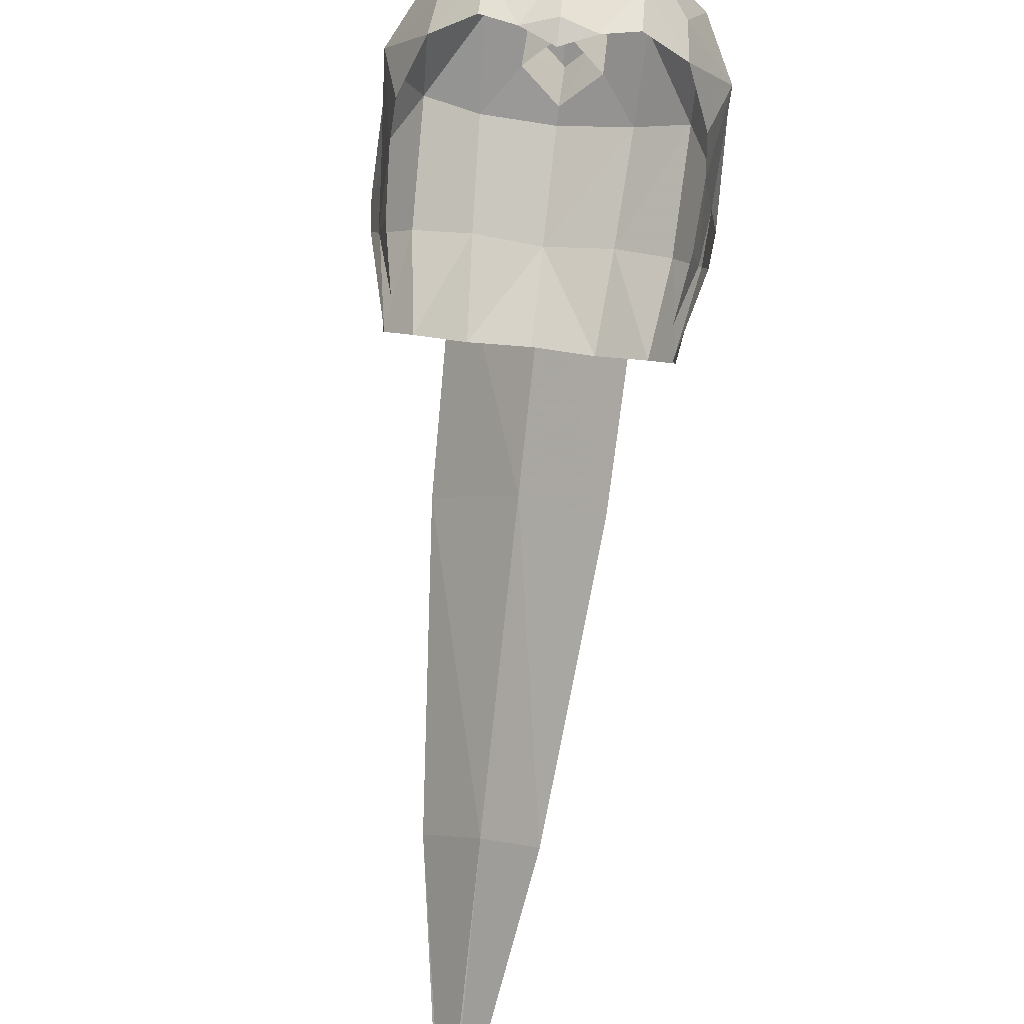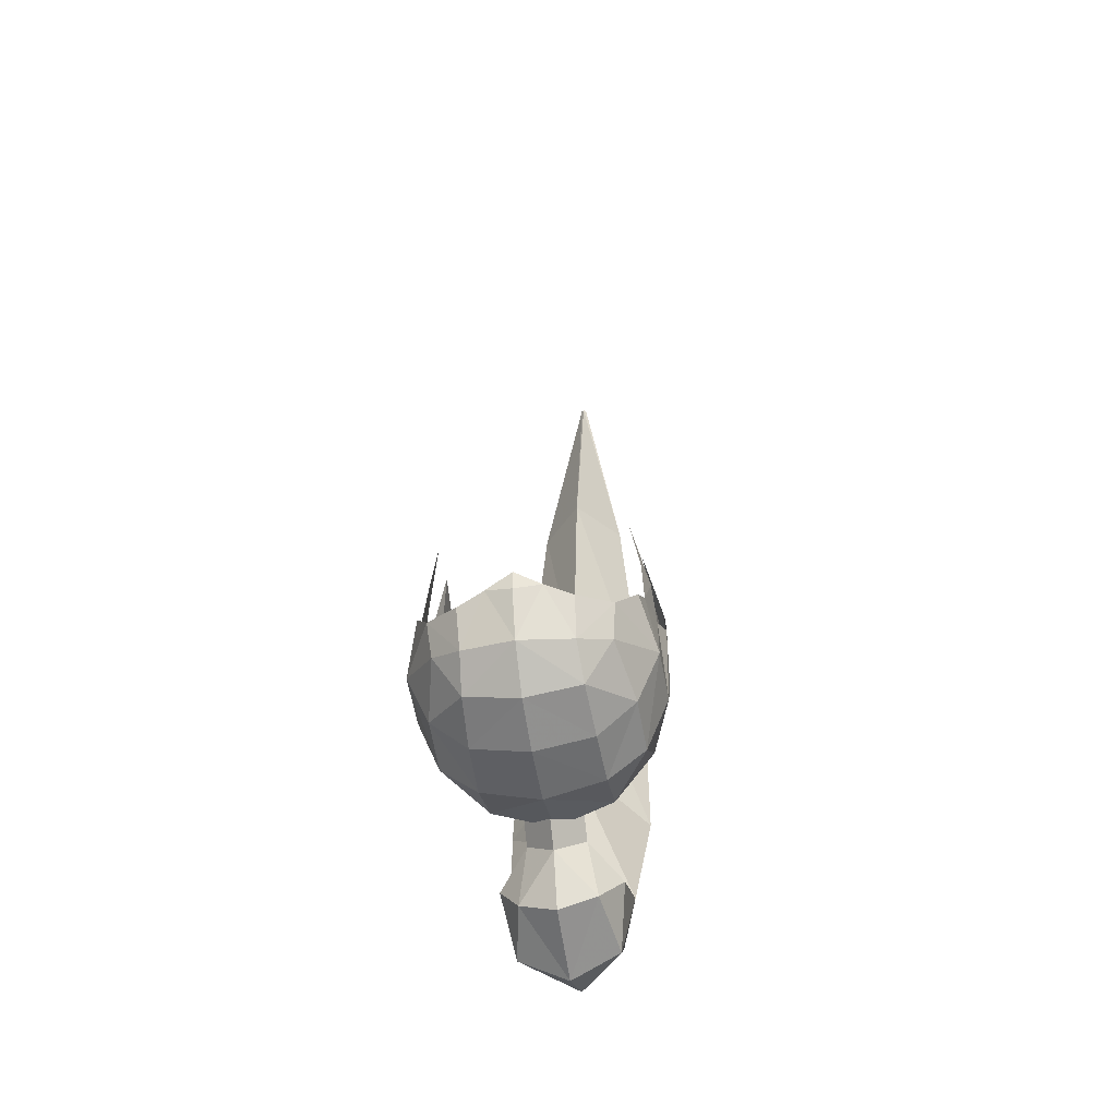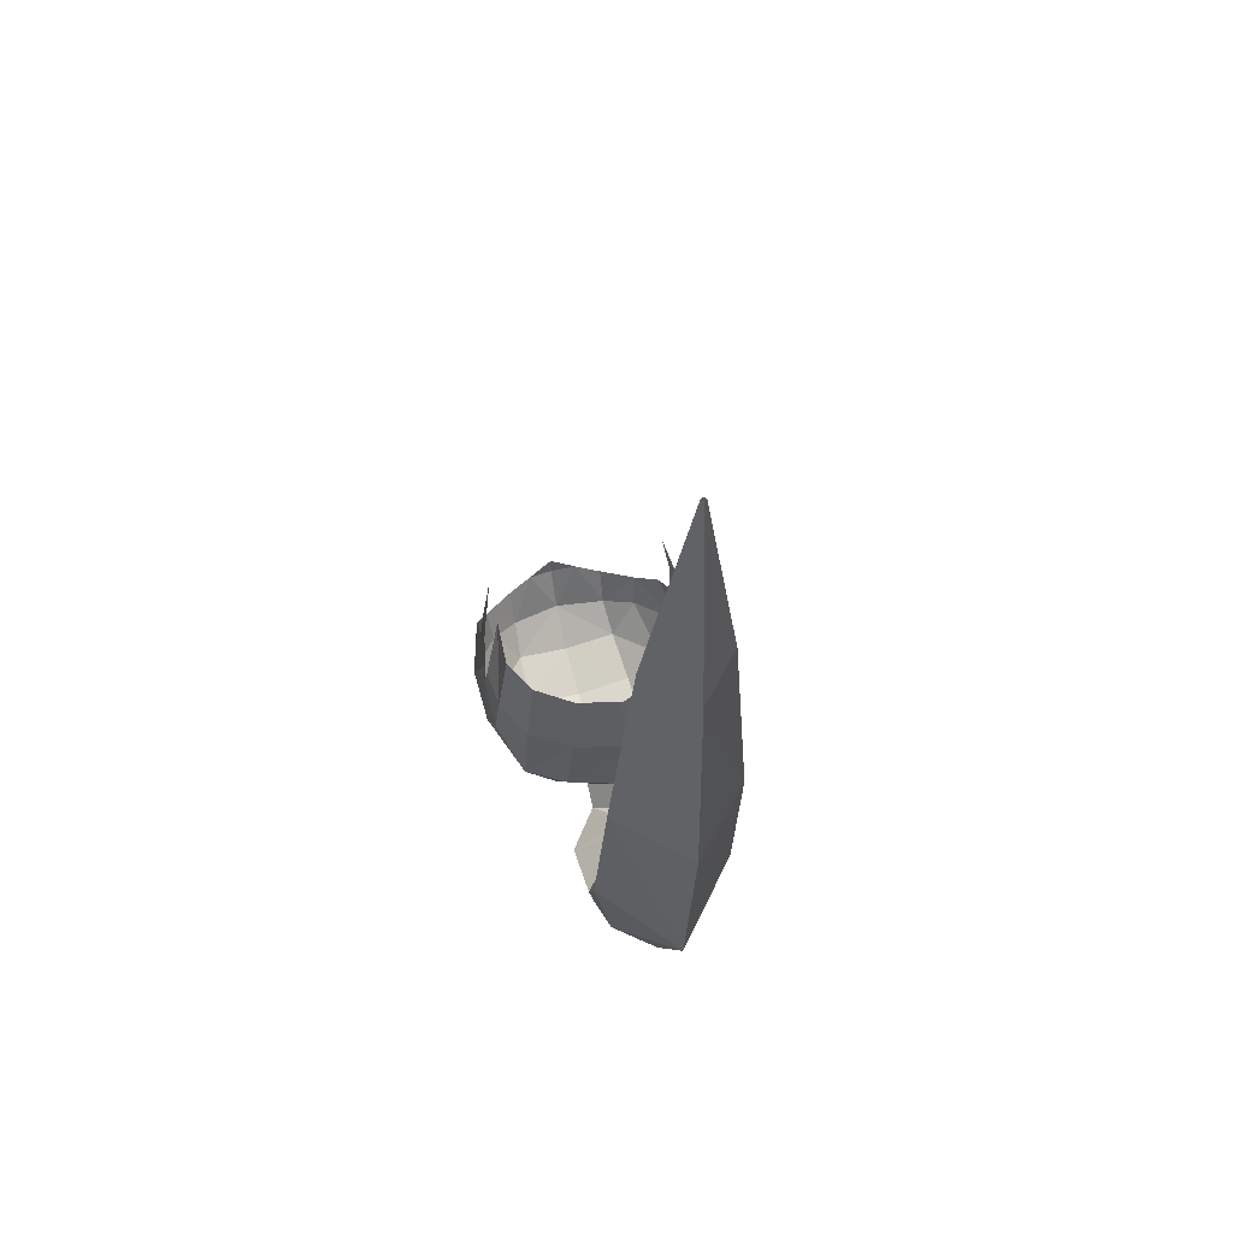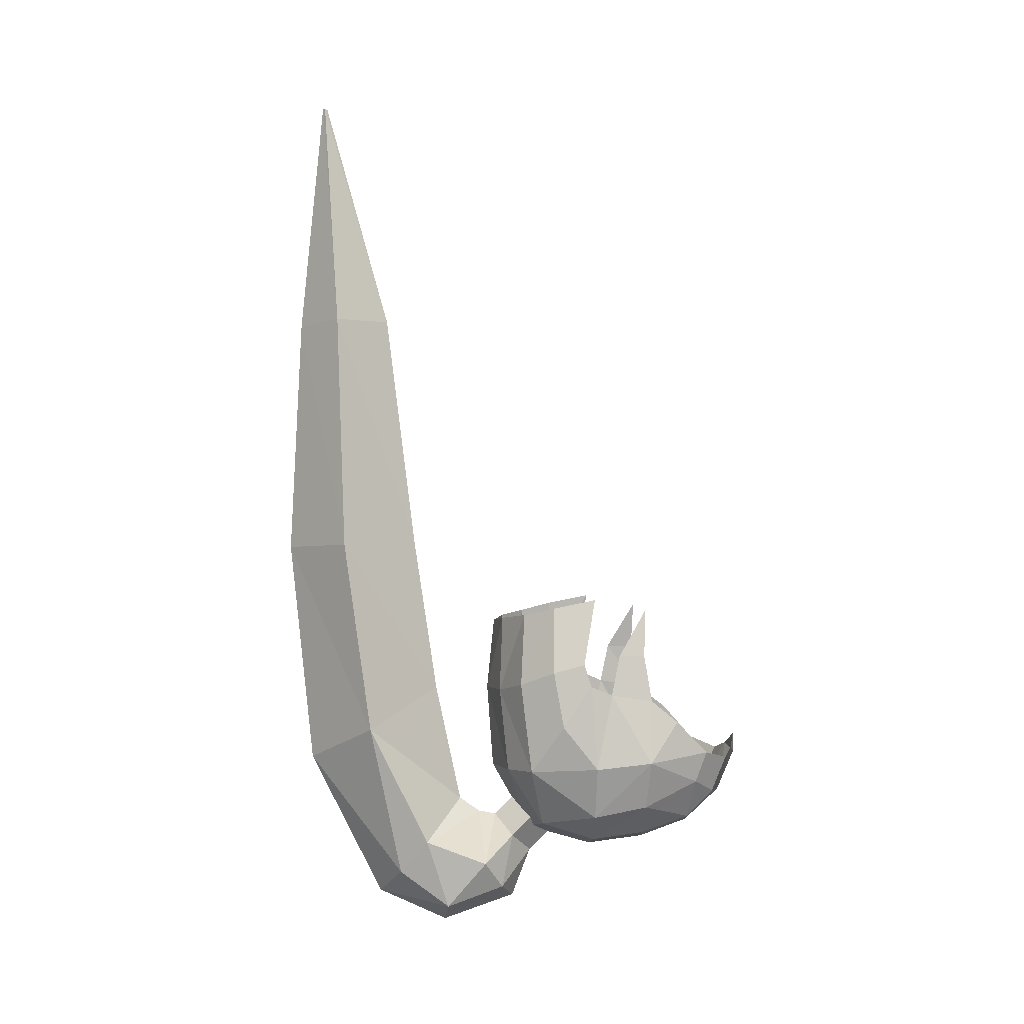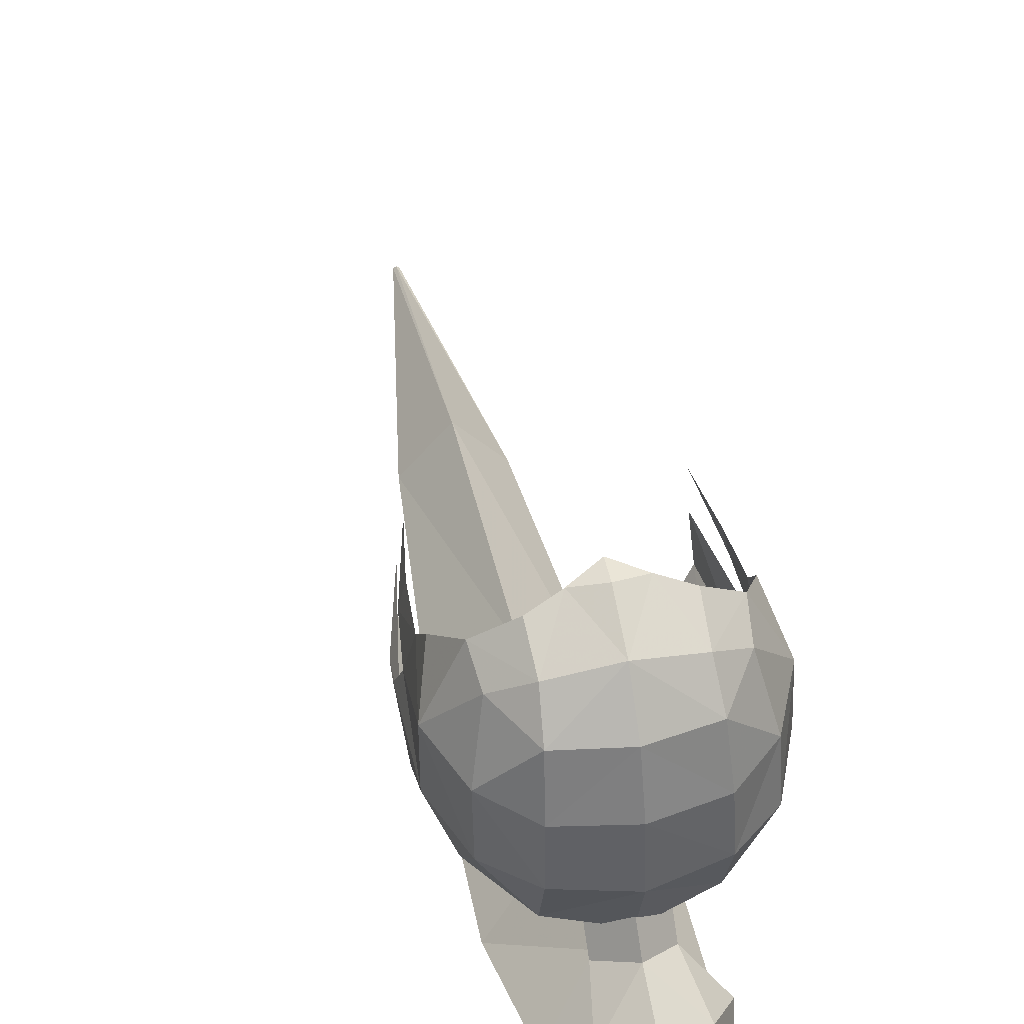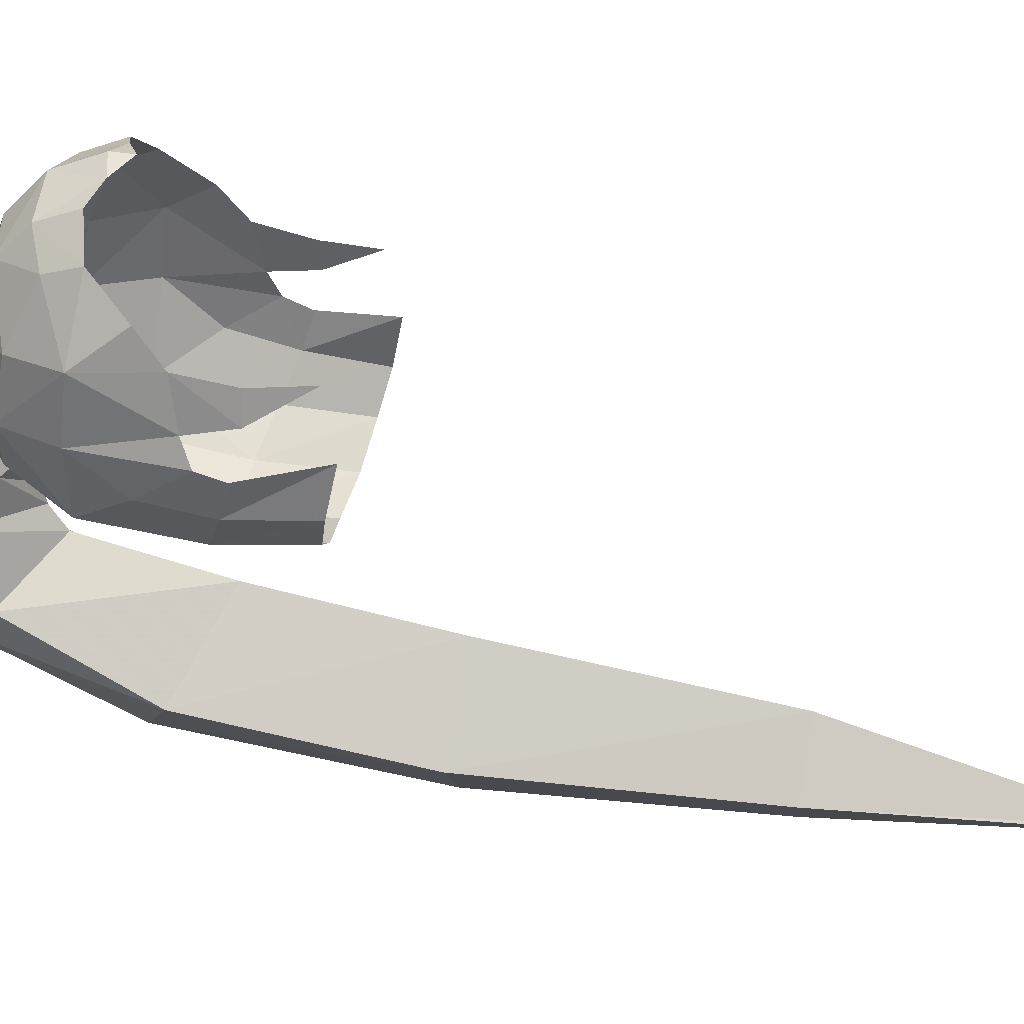
<metadata>
{"format":"obj","ext":"obj","renderer":"f3d","projection":"perspective","resolution":1024,"background":"white","views":[{"elev":79.9,"azim":6.4,"up":"+Y"},{"elev":-43.5,"azim":-170.9,"up":"+Z"},{"elev":56.4,"azim":-16.8,"up":"+Z"},{"elev":-1.0,"azim":89.6,"up":"+Z"},{"elev":49.8,"azim":167.9,"up":"+Y"},{"elev":33.9,"azim":-79.0,"up":"+Y"}]}
</metadata>
<code>
o object1
g group1
v -0.00023 0.09679 -0.1264
v -0.00023 0.1095 -0.09647
v -0.01817 0.1053 -0.09194
v -0.03635 0.09913 -0.09745
v -0.03547 0.08862 -0.123
v -0.05839 0.08197 -0.09145
v -0.05597 0.07401 -0.1137
v -0.08079 -0.001618 -0.102
v -0.08003 0.03858 -0.09751
v -0.07675 0.009345 -0.04689
v -0.08111 -0.006032 -0.04047
v -0.06552 -0.002721 -0.1398
v -0.04006 -0.04185 -0.1476
v -0.04037 -0.002986 -0.1597
v -0.06545 -0.05041 -0.1055
v -0.03818 -0.06803 -0.1049
v -0.07728 -0.03391 -0.03037
v -0.07969 -0.02662 -0.07097
v -0.07978 -0.01137 -0.02424
v -0.06362 -0.05834 -0.04011
v -0.03521 -0.0744 -0.04595
v -0.00023 -0.08434 -0.04583
v -0.03147 -0.07239 0.009114
v -0.00023 -0.07907 0.006463
v -0.05705 -0.05578 0.01234
v -0.0002299 -0.07978 -0.1068
v -0.00023 -0.05195 -0.1556
v -0.06486 0.03546 -0.1321
v -0.06741 -0.002852 0.02388
v -0.06971 -0.03359 0.01757
v -0.03936 0.03423 -0.1546
v -0.00023 0.03628 -0.1632
v -0.00023 -0.004429 -0.1687
v -0.00023 0.07152 -0.1501
v -0.03741 0.06913 -0.1424
v -0.07039 0.06099 -0.06755
v -0.0722 0.03965 -0.05173
v -0.0722 0.03965 -0.05173
v -0.07015 0.03396 -0.01816
v -0.07412 0.01514 -0.01806
v -0.07675 0.009345 -0.04689
v -0.00023 0.1092 -0.08275
v -0.06357 0.0354 0.01662
v 0.01771 0.1053 -0.09194
v -0.00023 0.1095 -0.09647
v 0.03501 0.08862 -0.123
v 0.03589 0.099 -0.09745
v 0.05551 0.07401 -0.1137
v 0.05793 0.08197 -0.09145
v 0.07705 0.009345 -0.04689
v 0.07957 0.03858 -0.09751
v 0.08033 -0.001618 -0.102
v 0.08065 -0.006032 -0.04047
v 0.06506 -0.002721 -0.1398
v 0.03991 -0.002986 -0.1597
v 0.0396 -0.04185 -0.1476
v 0.06499 -0.05041 -0.1055
v 0.03772 -0.06803 -0.1066
v 0.07923 -0.02662 -0.07097
v 0.07682 -0.03391 -0.03037
v 0.07932 -0.01137 -0.02424
v 0.03475 -0.0744 -0.04595
v 0.06316 -0.05834 -0.04011
v 0.03101 -0.07239 0.009114
v 0.05659 -0.05578 0.01234
v 0.0644 0.03546 -0.1321
v 0.06695 -0.002852 0.02388
v 0.06925 -0.03359 0.01757
v 0.0389 0.03423 -0.1546
v 0.03695 0.06913 -0.1424
v 0.07179 0.03955 -0.05173
v 0.06993 0.05884 -0.06755
v 0.07366 0.01514 -0.01806
v 0.06969 0.03396 -0.01816
v 0.07179 0.03955 -0.05173
v 0.07705 0.009345 -0.04689
v -0.00023 0.1092 -0.08275
v 0.06416 0.0354 0.01662
v 0.02018 -0.02132 -0.1163
v 0.0006122 -0.05106 -0.1736
v 0.02004 -0.06453 -0.1597
v 0.0006136 -0.007519 -0.1302
v -0.01883 -0.0647 -0.1596
v -0.01896 -0.02132 -0.1163
v 0.0008407 -0.07816 -0.1458
v 0.0006197 -0.03513 -0.1024
v 0.0006122 -0.05106 -0.1736
v 0.0265 -0.07245 -0.1982
v 0.02004 -0.06453 -0.1597
v 0.0006095 -0.06469 -0.209
v -0.01883 -0.0647 -0.1596
v -0.02506 -0.0688 -0.1987
v -0.03982 -0.08522 -0.1785
v 0.0008066 -0.09051 -0.1435
v 0.0008407 -0.07816 -0.1458
v 0.04104 -0.08524 -0.1785
v 0.03436 -0.1138 -0.2121
v 0.000606 -0.1172 -0.2277
v -0.04108 -0.1299 -0.1619
v -0.03303 -0.1138 -0.2123
v -0.03024 -0.1507 -0.186
v 0.0006851 -0.1056 -0.1333
v 0.04228 -0.1298 -0.1618
v 0.03146 -0.1503 -0.186
v 0.05 -0.1727 -0.07521
v 0.0005118 -0.2215 -0.1007
v 0.0006073 -0.1679 -0.2053
v -0.04876 -0.1719 -0.07399
v 0.0005454 -0.1244 -0.04653
v 0.0005116 -0.2391 0.06376
v 0.04636 -0.193 0.06563
v -0.04511 -0.1928 0.06605
v 0.0005623 -0.1419 0.06899
v 0.0005375 -0.231 0.238
v 0.03085 -0.2001 0.2402
v -0.02964 -0.2002 0.24
v 0.0005404 -0.1636 0.2412
v 0.0005213 -0.2143 0.4104
v 0.002333 -0.2126 0.41
v -0.001225 -0.2126 0.4101
v 0.0006088 -0.2109 0.4096
f 3 2 1
f 5 4 3
f 3 1 5
f 5 7 6
f 6 4 5
f 10 9 8
f 8 11 10
f 14 13 12
f 12 13 15
f 13 16 15
f 11 18 17
f 17 19 11
f 21 20 15
f 15 16 21
f 23 21 22
f 22 24 23
f 21 23 25
f 25 20 21
f 27 26 16
f 9 6 7
f 7 28 9
f 29 19 17
f 17 30 29
f 8 18 11
f 12 15 8
f 12 8 9
f 9 28 12
f 14 12 28
f 28 31 14
f 14 31 32
f 32 33 14
f 20 25 30
f 30 17 20
f 18 15 20
f 20 17 18
f 8 15 18
f 14 33 13
f 27 13 33
f 16 26 22
f 22 21 16
f 27 16 13
f 34 32 31
f 31 35 34
f 28 7 35
f 35 31 28
f 37 36 9
f 9 10 37
f 40 39 38
f 38 41 40
f 3 42 2
f 39 40 43
f 1 34 35
f 35 5 1
f 7 5 35
f 45 44 1
f 44 47 46
f 46 1 44
f 49 48 46
f 46 47 49
f 52 51 50
f 50 53 52
f 56 55 54
f 56 54 57
f 58 56 57
f 60 59 53
f 53 61 60
f 57 63 62
f 62 58 57
f 22 62 64
f 64 24 22
f 65 64 62
f 62 63 65
f 27 56 58
f 48 49 51
f 51 66 48
f 60 61 67
f 67 68 60
f 59 52 53
f 57 54 52
f 51 52 54
f 54 66 51
f 66 54 55
f 55 69 66
f 32 69 55
f 55 33 32
f 68 65 63
f 63 60 68
f 63 57 59
f 59 60 63
f 57 52 59
f 27 33 56
f 55 56 33
f 22 26 58
f 58 62 22
f 26 27 58
f 69 32 34
f 34 70 69
f 70 48 66
f 66 69 70
f 71 50 51
f 51 72 71
f 75 74 73
f 73 76 75
f 77 44 45
f 73 74 78
f 70 34 1
f 1 46 70
f 46 48 70
f 49 72 51
f 9 36 6
f 81 80 79
f 80 82 79
f 80 83 82
f 83 84 82
f 83 85 84
f 85 86 84
f 85 81 86
f 81 79 86
f 89 88 87
f 90 87 88
f 87 92 91
f 93 91 92
f 91 93 94
f 94 95 91
f 95 94 96
f 96 89 95
f 96 97 88
f 98 90 88
f 100 99 93
f 99 100 101
f 93 99 102
f 102 94 93
f 94 102 103
f 103 96 94
f 103 105 104
f 106 104 105
f 107 106 101
f 108 101 106
f 99 108 109
f 109 102 99
f 102 109 105
f 105 103 102
f 105 111 110
f 110 106 105
f 106 110 112
f 112 108 106
f 108 112 113
f 113 109 108
f 109 113 111
f 111 105 109
f 111 115 114
f 114 110 111
f 110 114 116
f 116 112 110
f 112 116 117
f 117 113 112
f 113 117 115
f 115 111 113
f 115 119 118
f 118 114 115
f 114 118 120
f 120 116 114
f 116 120 121
f 121 117 116
f 117 121 119
f 119 115 117
f 98 107 100
f 97 96 103
f 90 98 92
f 87 90 92
f 98 88 97
f 89 96 88
f 107 101 100
f 108 99 101
f 107 97 104
f 106 107 104
f 98 97 107
f 104 97 103
f 98 100 92
f 93 92 100

</code>
